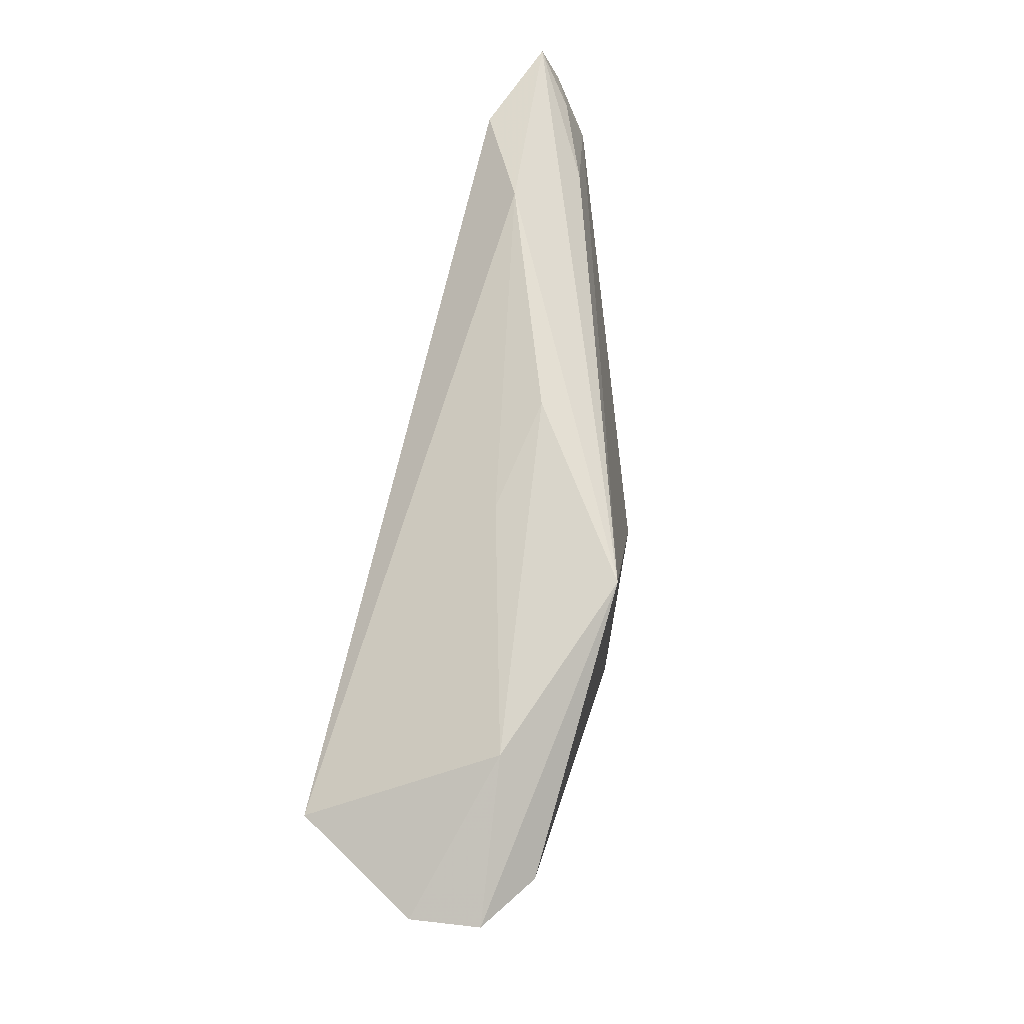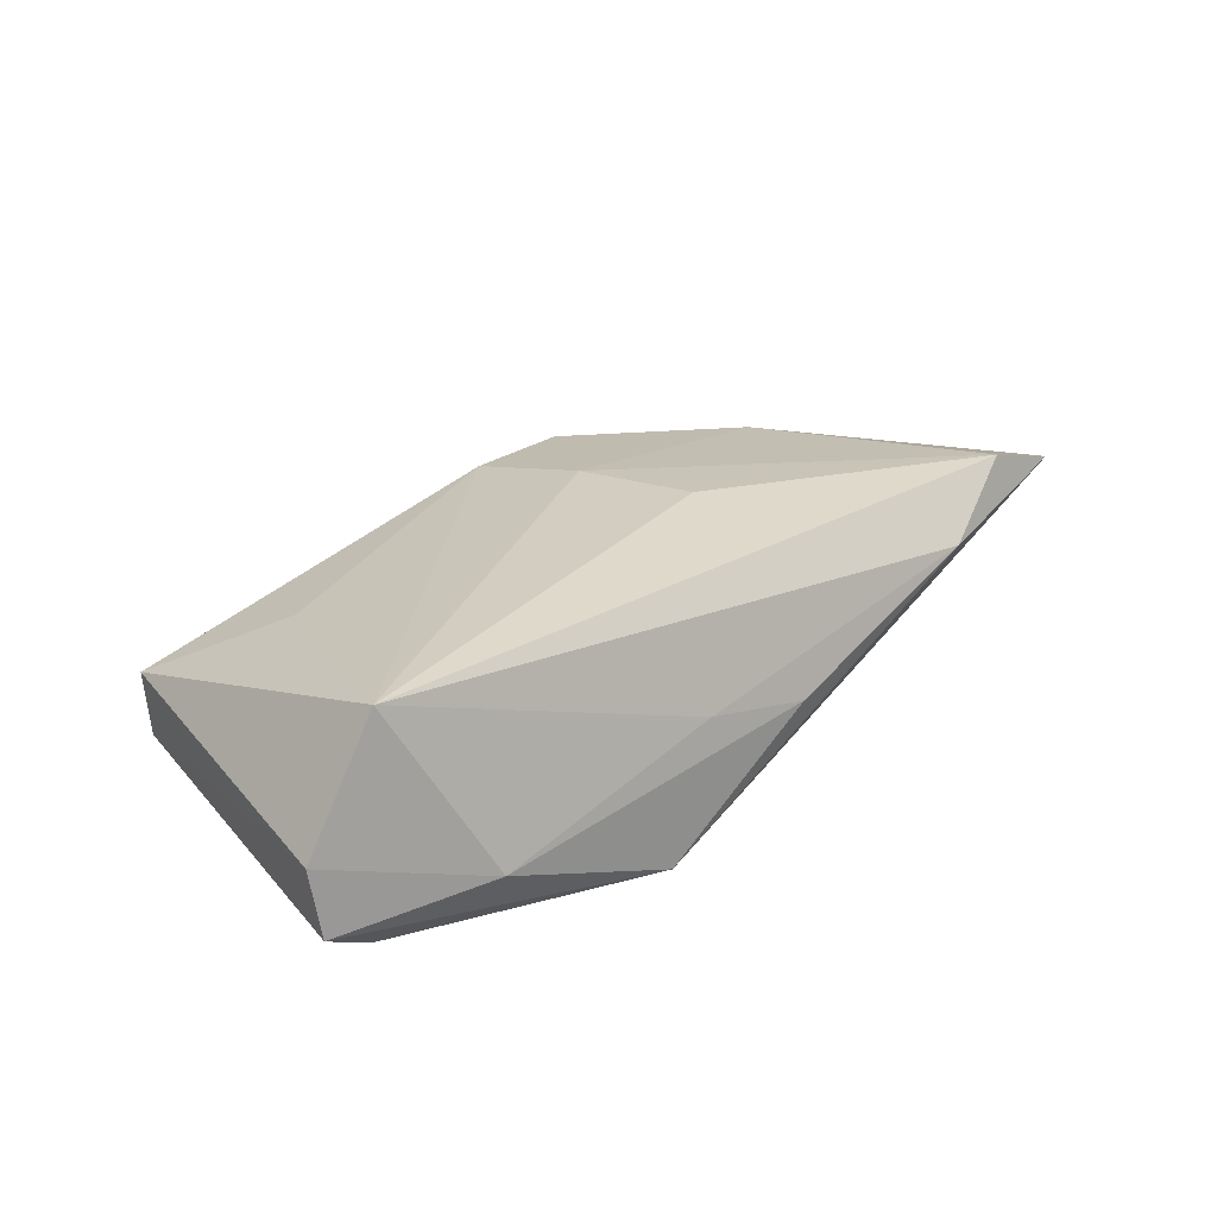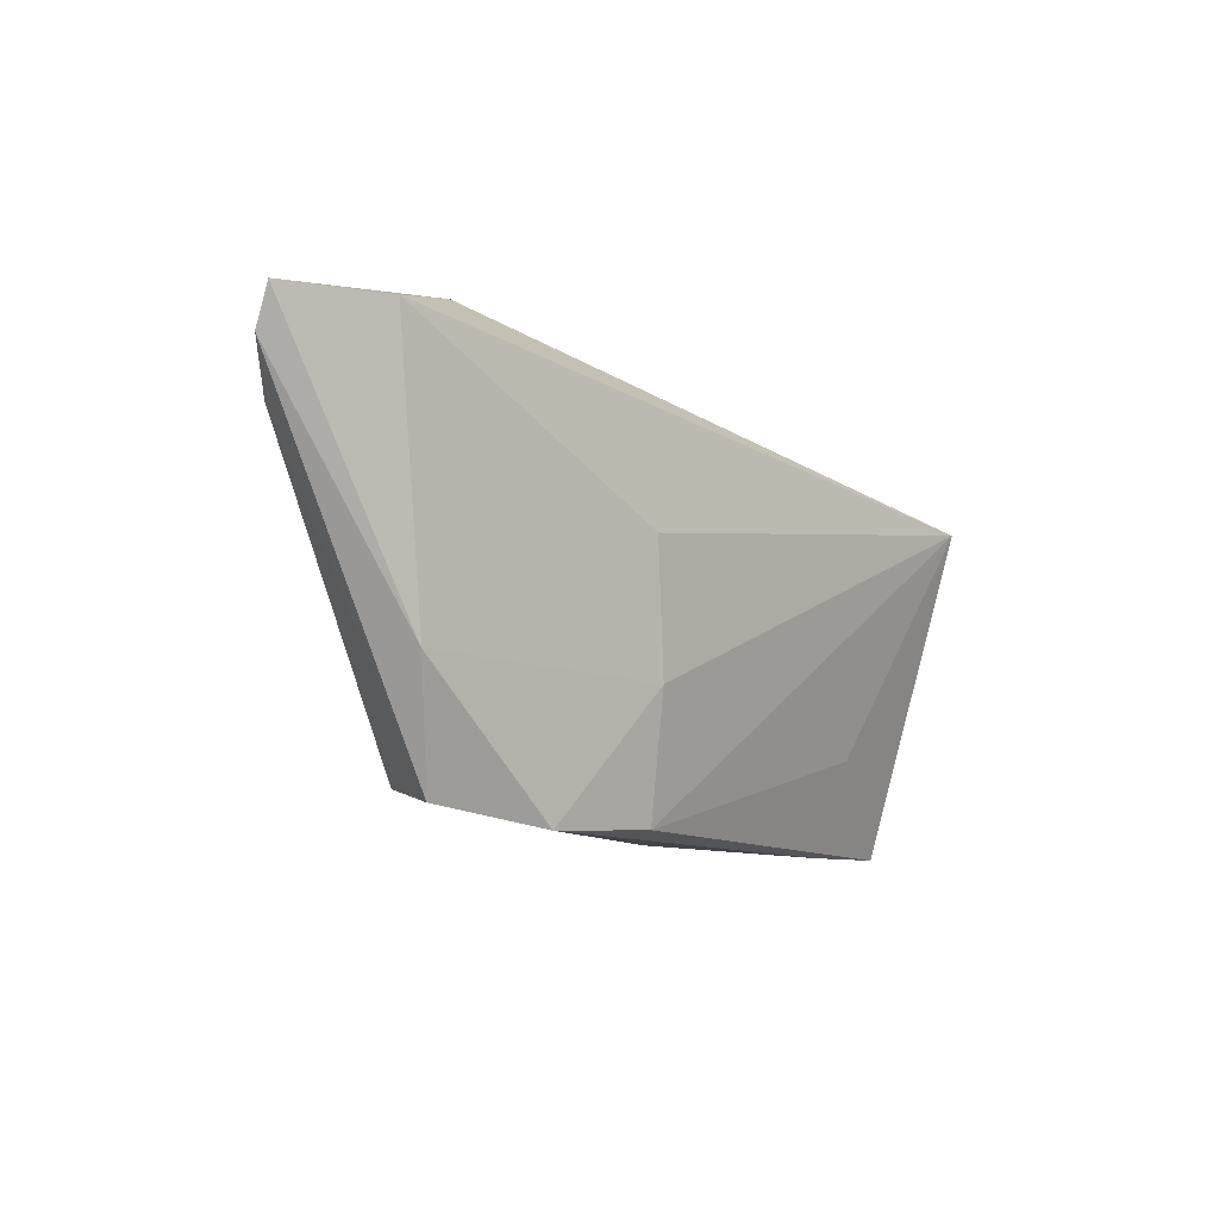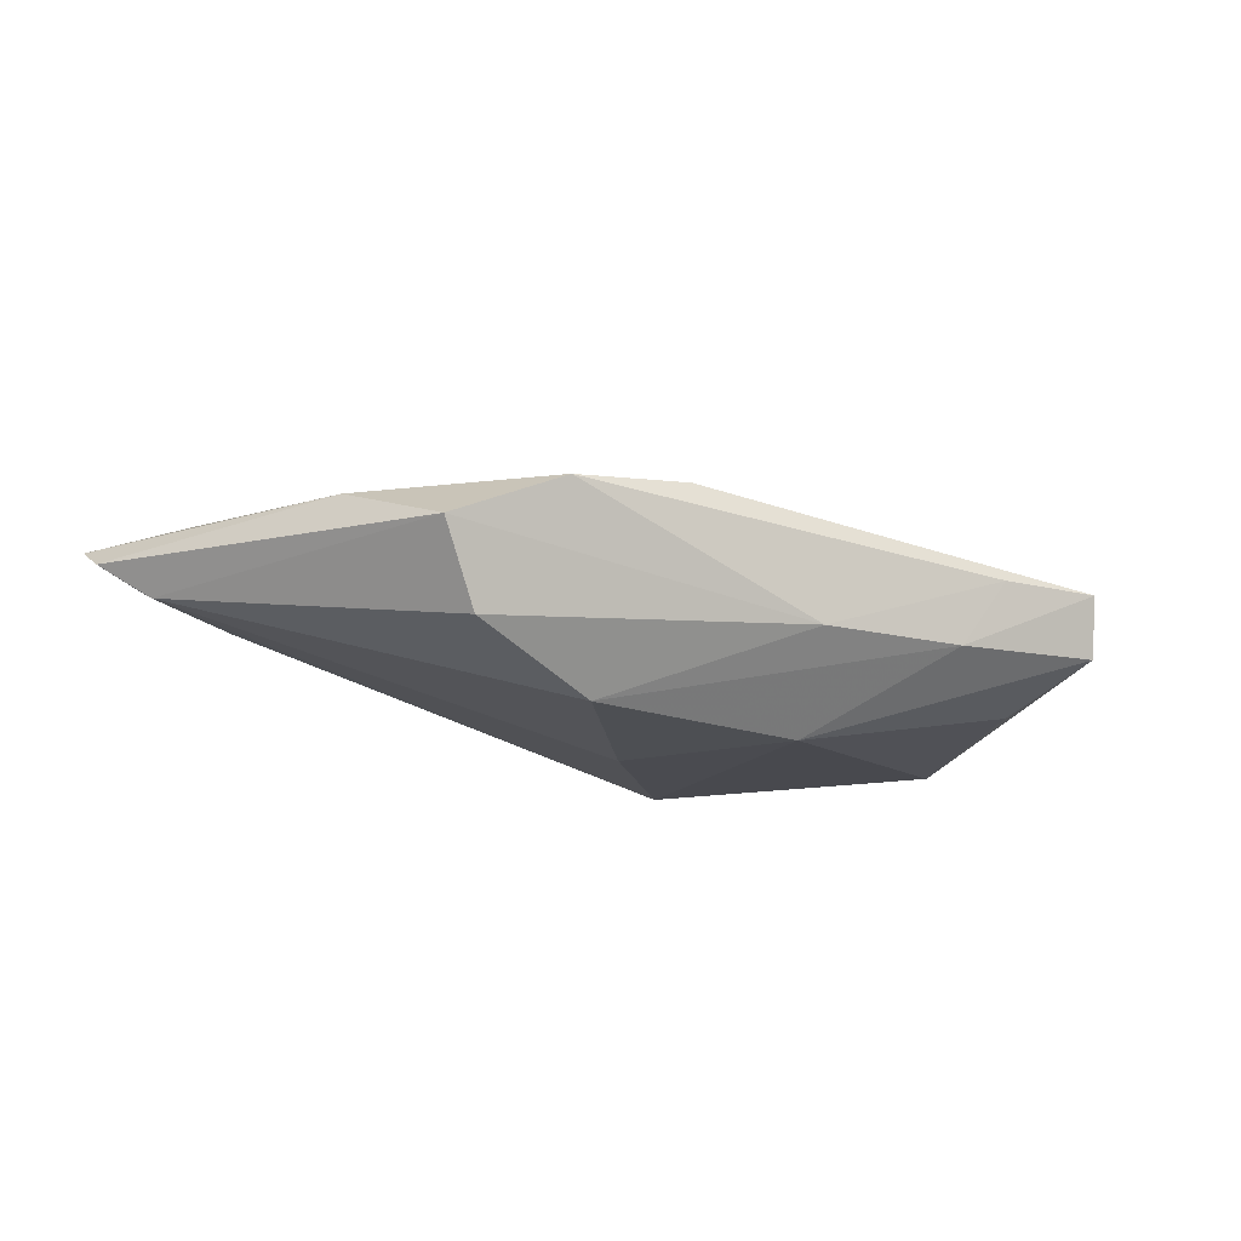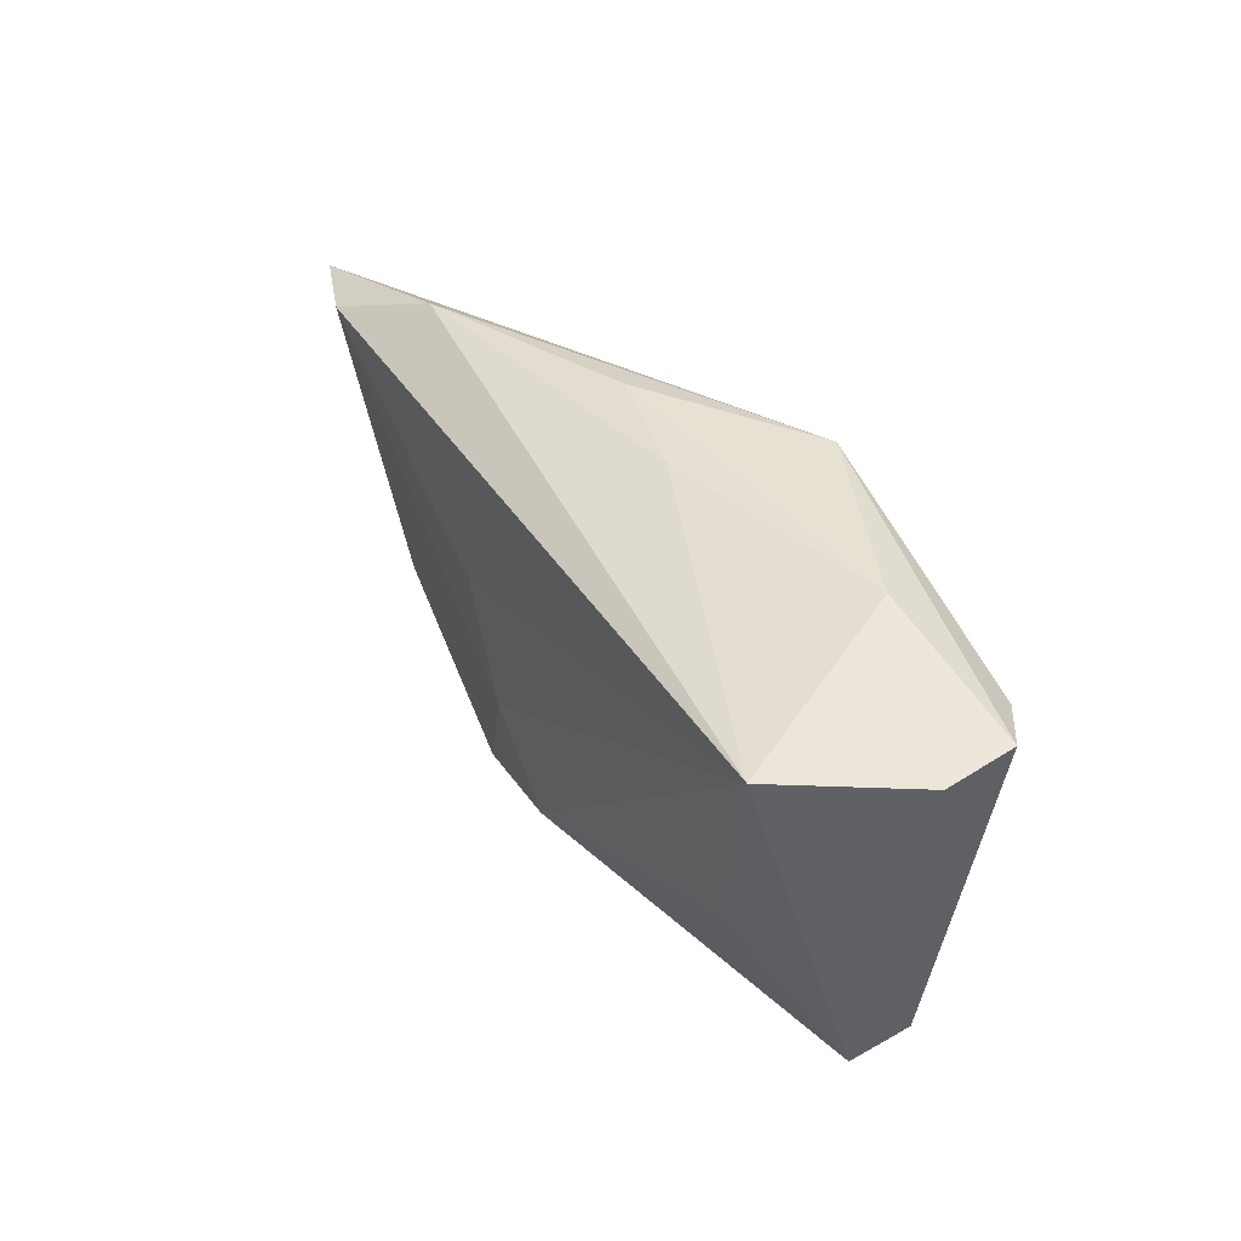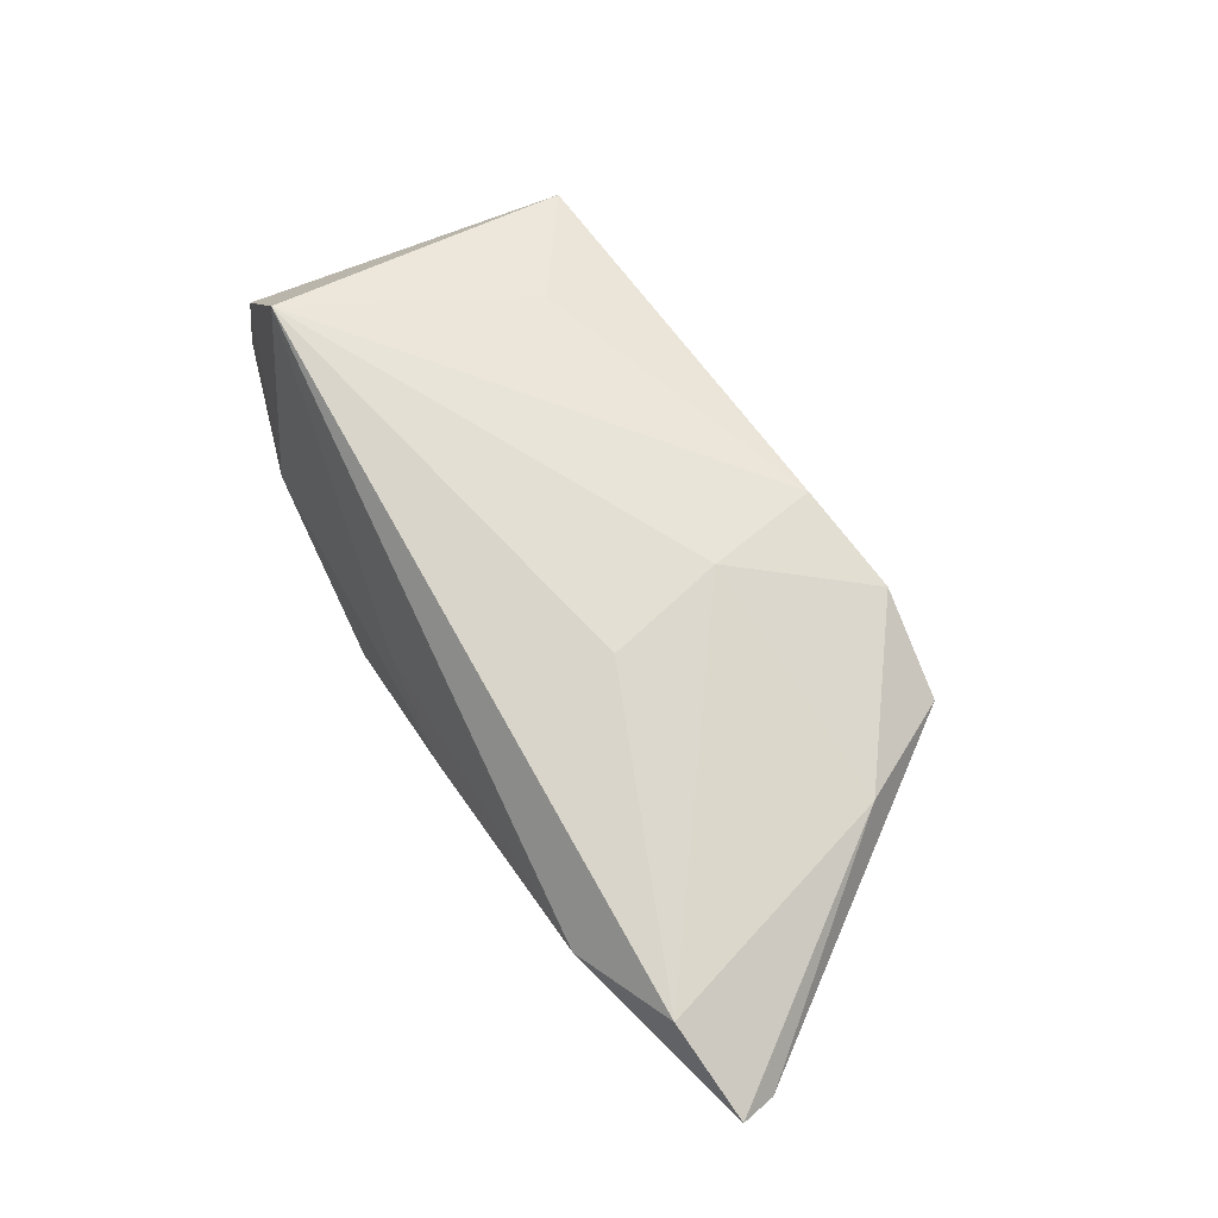
<metadata>
{"format":"obj","ext":"obj","renderer":"f3d","projection":"perspective","resolution":1024,"background":"white","views":[{"elev":68.0,"azim":100.7,"up":"+Y"},{"elev":30.5,"azim":133.7,"up":"+Z"},{"elev":-11.2,"azim":-50.3,"up":"+Y"},{"elev":-14.6,"azim":-24.8,"up":"+Z"},{"elev":32.9,"azim":59.1,"up":"+Y"},{"elev":70.6,"azim":-124.0,"up":"+Z"}]}
</metadata>
<code>
v -0.00523 0.00274 -0.01644
v 0.05383 0.01558 -0.007382
v 0.0451 -0.02593 -0.004908
v -0.01904 -0.02004 -0.0148
v 0.04447 -0.0279 0.002659
v -0.01614 0.004084 0.01502
v 0.04411 0.01421 0.01686
v -0.01305 -0.01251 0.01328
v -0.05488 0.02224 0.01247
v 0.0342 0.02257 -0.006069
v 0.05421 0.01404 0.001455
v -0.01052 -0.02841 0.009361
v -0.03475 -0.0247 -0.007645
v -0.02567 -0.02953 0.007965
v 0.04652 0.01411 -0.01274
v -0.06146 0.01184 5.994e-05
v 0.03117 -0.02847 0.002851
v -0.04971 0.01967 -0.001241
v -0.04107 0.02676 0.006297
v 0.03995 -0.01444 -0.01041
v -0.06138 0.01883 0.002615
v 0.008547 -0.01755 -0.01644
v 0.02992 -0.01658 0.008866
v 0.02524 -0.02761 -0.00552
v -0.04623 -0.0124 0.007924
v 0.003056 0.02444 0.0004565
v -0.01115 0.02676 -0.002849
v -0.06788 0.02162 0.007358
v 0.01072 0.02572 -0.01644
v 0.006377 -0.02811 -0.005169
v -0.03945 -0.02728 0.002375
v -0.0672 0.01685 0.004828
f 5 3 11
f 11 7 5
f 16 31 32
f 19 9 7
f 29 28 19
f 19 28 9
f 2 15 29
f 11 3 2
f 3 15 2
f 29 15 22
f 14 31 30
f 30 17 14
f 7 9 6
f 6 8 7
f 9 8 6
f 7 8 12
f 12 8 14
f 14 17 12
f 12 17 5
f 29 16 18
f 18 28 29
f 25 31 14
f 9 28 25
f 32 31 25
f 25 28 32
f 14 8 25
f 25 8 9
f 10 7 11
f 11 2 10
f 10 2 29
f 29 22 1
f 1 22 4
f 1 16 29
f 1 4 16
f 20 15 3
f 3 22 20
f 20 22 15
f 13 30 31
f 4 30 13
f 31 16 13
f 16 4 13
f 5 17 24
f 17 30 24
f 3 5 24
f 24 22 3
f 4 22 24
f 24 30 4
f 23 5 7
f 7 12 23
f 23 12 5
f 32 28 21
f 28 18 21
f 21 16 32
f 21 18 16
f 26 19 7
f 7 10 26
f 29 19 27
f 19 26 27
f 27 10 29
f 27 26 10

</code>
